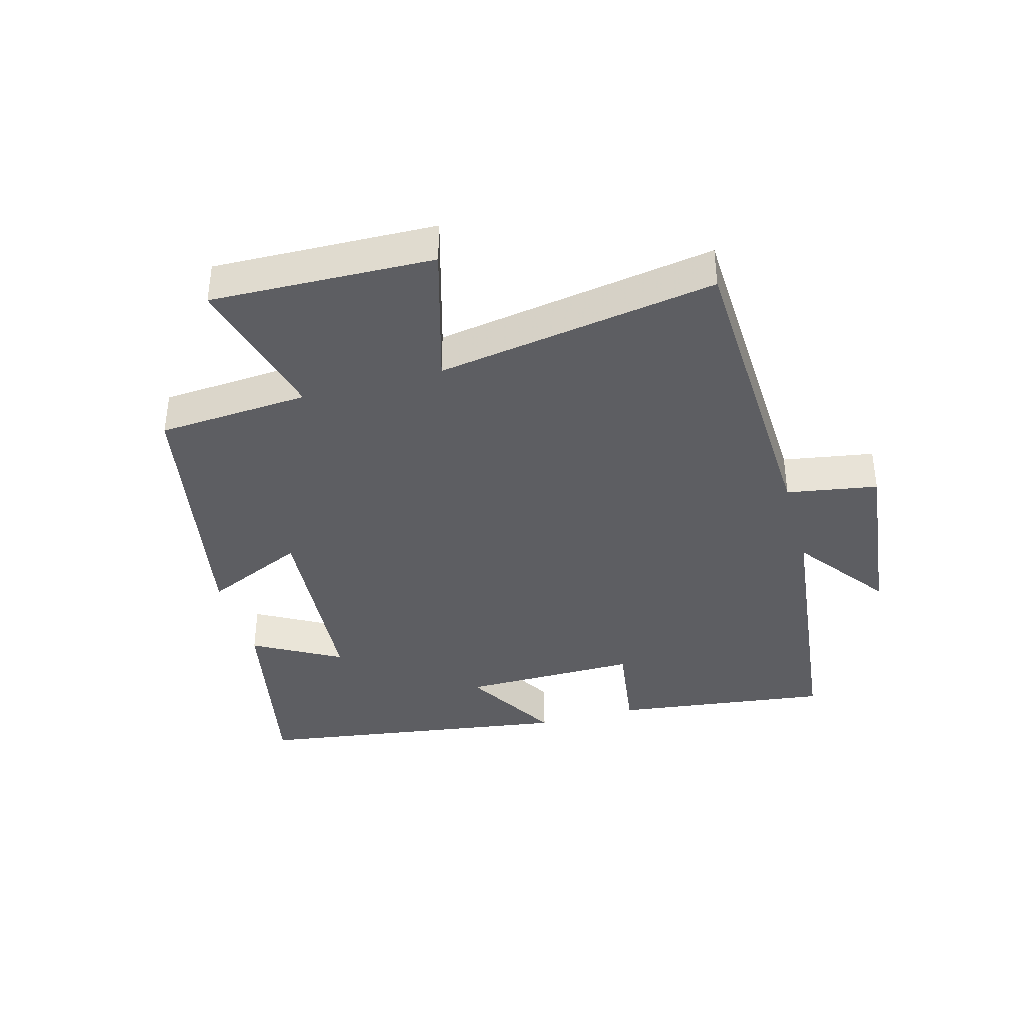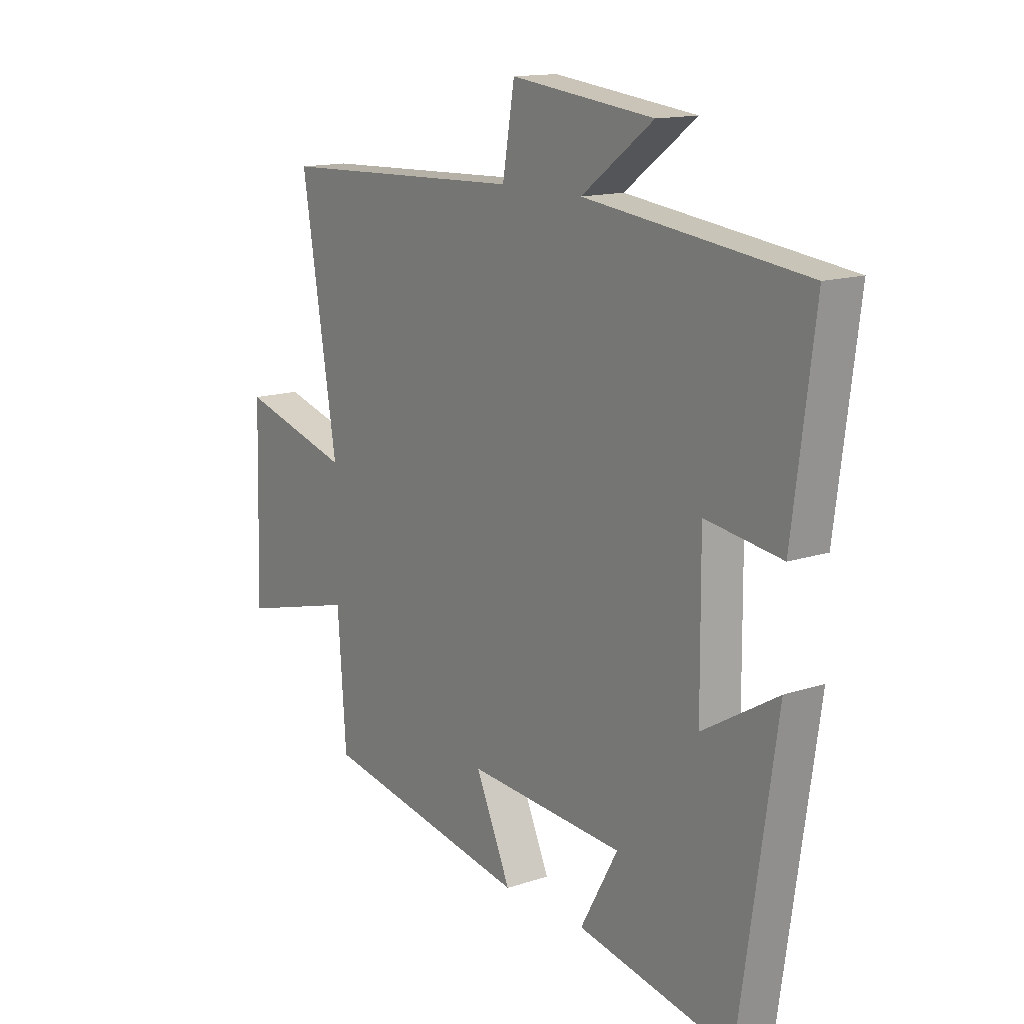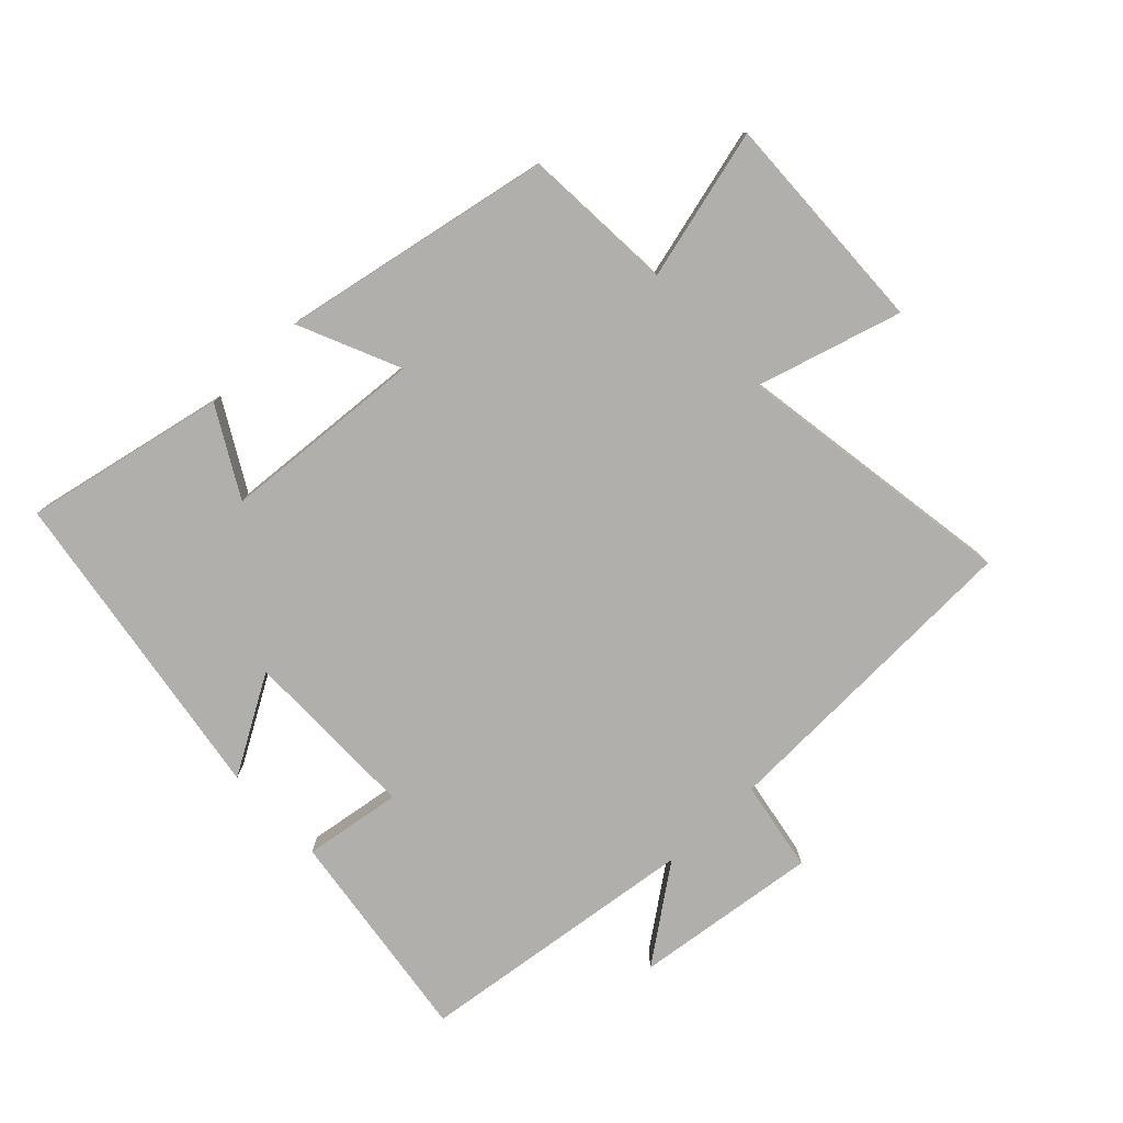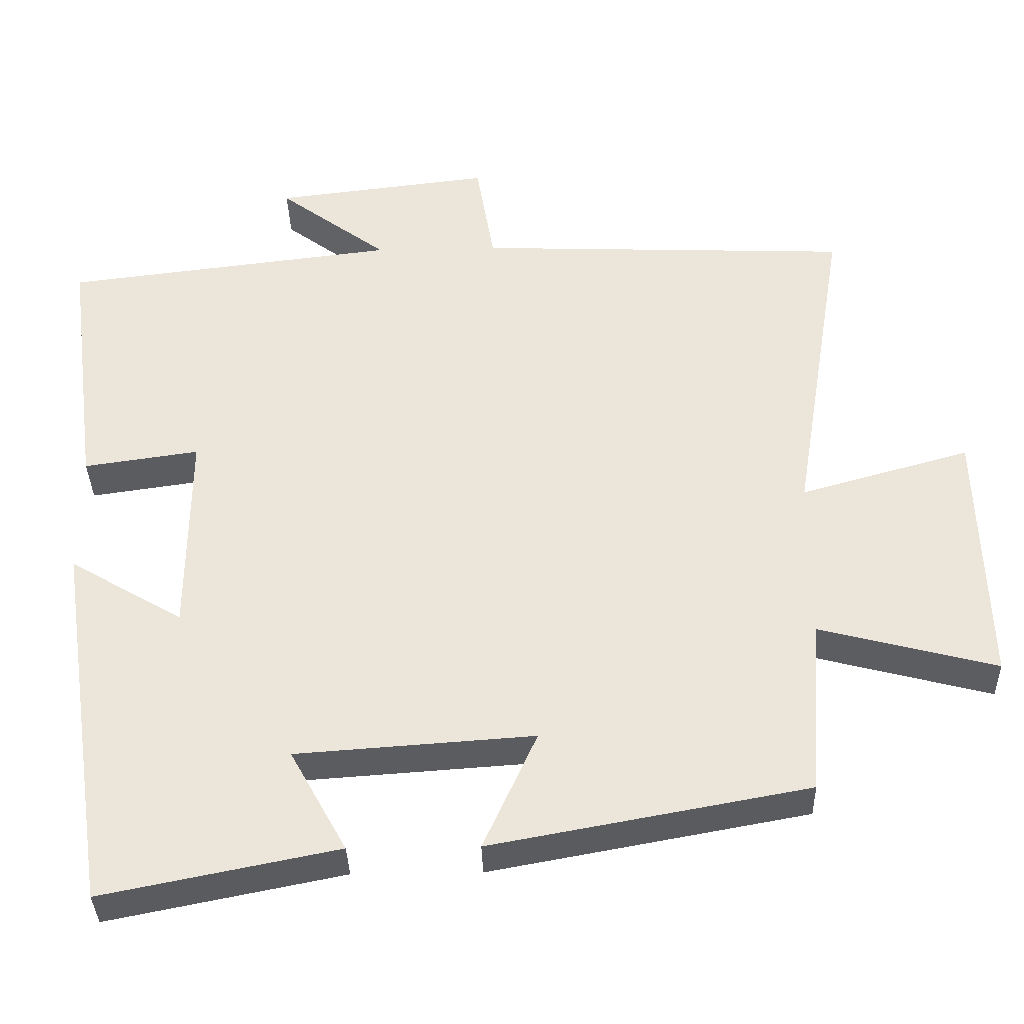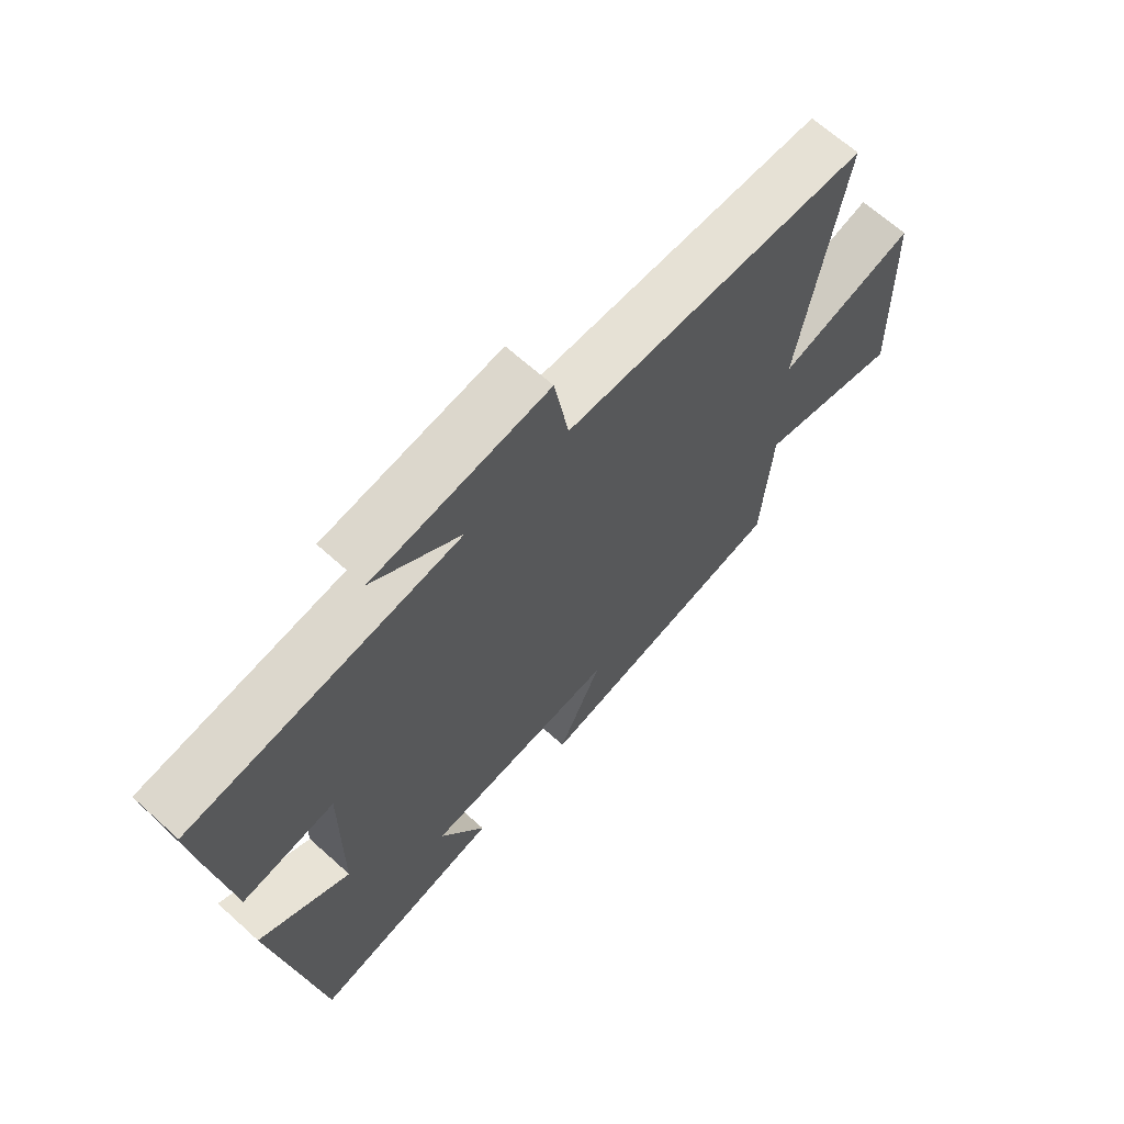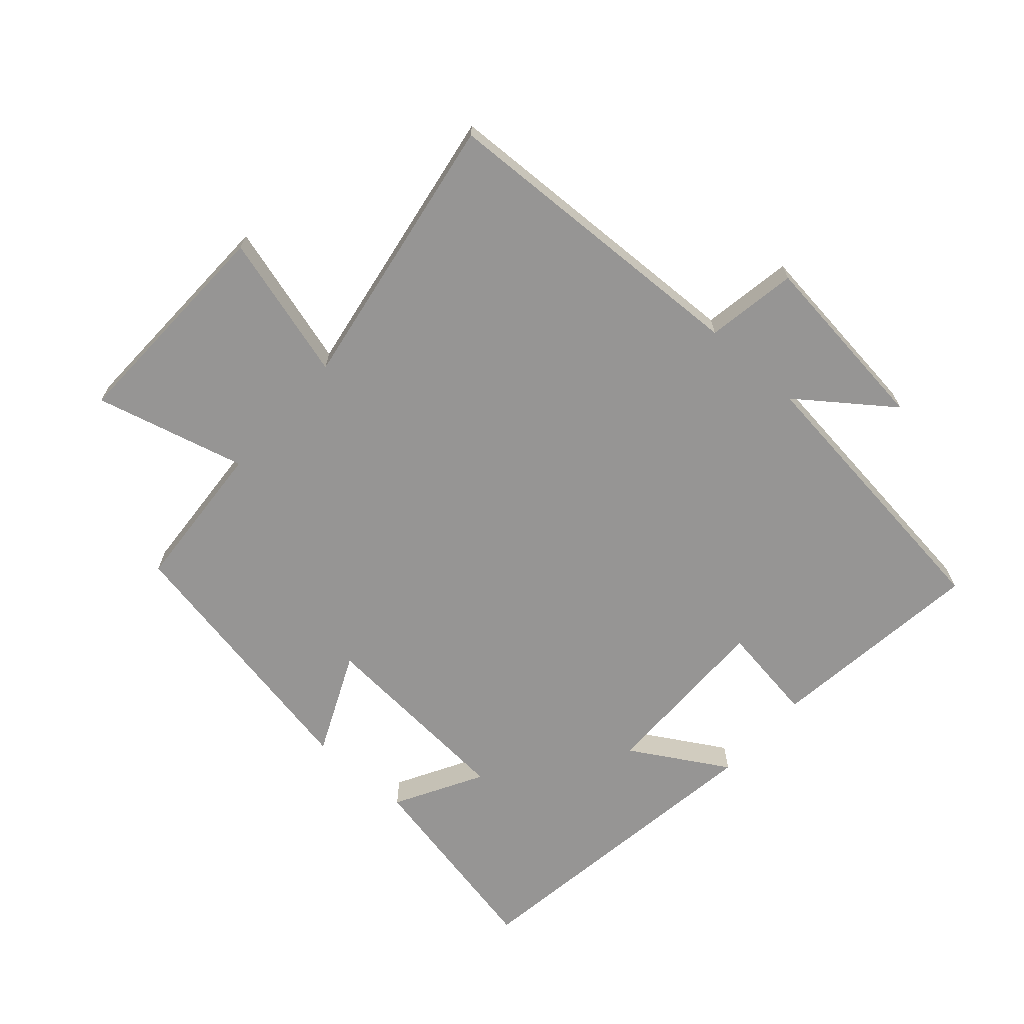
<metadata>
{"format":"obj","ext":"obj","renderer":"f3d","projection":"perspective","resolution":1024,"background":"white","views":[{"elev":-38.5,"azim":-74.6,"up":"+Y"},{"elev":14.2,"azim":53.6,"up":"+Z"},{"elev":-78.1,"azim":-136.8,"up":"+Y"},{"elev":-35.7,"azim":-178.4,"up":"+Z"},{"elev":66.3,"azim":132.2,"up":"+Z"},{"elev":-67.6,"azim":-41.6,"up":"+Y"}]}
</metadata>
<code>
v -0.572 0.07 0.48
v -0.069 0.07 0.5
v -0.045 0.07 0.643
v 0.245 0.07 0.609
v 0.099 0.07 0.5
v 0.544 0.07 0.447
v 0.5 0.07 0.106
v 0.346 0.07 0.128
v 0.348 0.07 -0.15
v 0.5 0.07 -0.06
v 0.426 0.07 -0.563
v 0.111 0.07 -0.5
v 0.187 0.07 -0.363
v -0.131 0.07 -0.341
v -0.059 0.07 -0.5
v -0.483 0.07 -0.422
v -0.5 0.07 -0.184
v -0.737 0.07 -0.246
v -0.727 0.07 0.104
v -0.5 0.07 0.04
v -0.572 0 0.48
v -0.069 0 0.5
v -0.045 0 0.643
v 0.245 0 0.609
v 0.099 0 0.5
v 0.544 0 0.447
v 0.5 0 0.106
v 0.346 0 0.128
v 0.348 0 -0.15
v 0.5 0 -0.06
v 0.426 0 -0.563
v 0.111 0 -0.5
v 0.187 0 -0.363
v -0.131 0 -0.341
v -0.059 0 -0.5
v -0.483 0 -0.422
v -0.5 0 -0.184
v -0.737 0 -0.246
v -0.727 0 0.104
v -0.5 0 0.04
f 17 18 19 20
f 15 16 17 20
f 14 15 20 1
f 13 14 1 2
f 10 11 12 13
f 9 10 13
f 8 9 13 2
f 5 6 7 8
f 5 8 2 3
f 3 4 5
f 40 39 38 37
f 40 37 36 35
f 21 40 35 34
f 22 21 34 33
f 33 32 31 30
f 33 30 29
f 22 33 29 28
f 28 27 26 25
f 23 22 28 25
f 25 24 23
f 1 21 22 2
f 2 22 23 3
f 3 23 24 4
f 4 24 25 5
f 5 25 26 6
f 6 26 27 7
f 7 27 28 8
f 8 28 29 9
f 9 29 30 10
f 10 30 31 11
f 11 31 32 12
f 12 32 33 13
f 13 33 34 14
f 14 34 35 15
f 15 35 36 16
f 16 36 37 17
f 17 37 38 18
f 18 38 39 19
f 19 39 40 20
f 20 40 21 1

</code>
